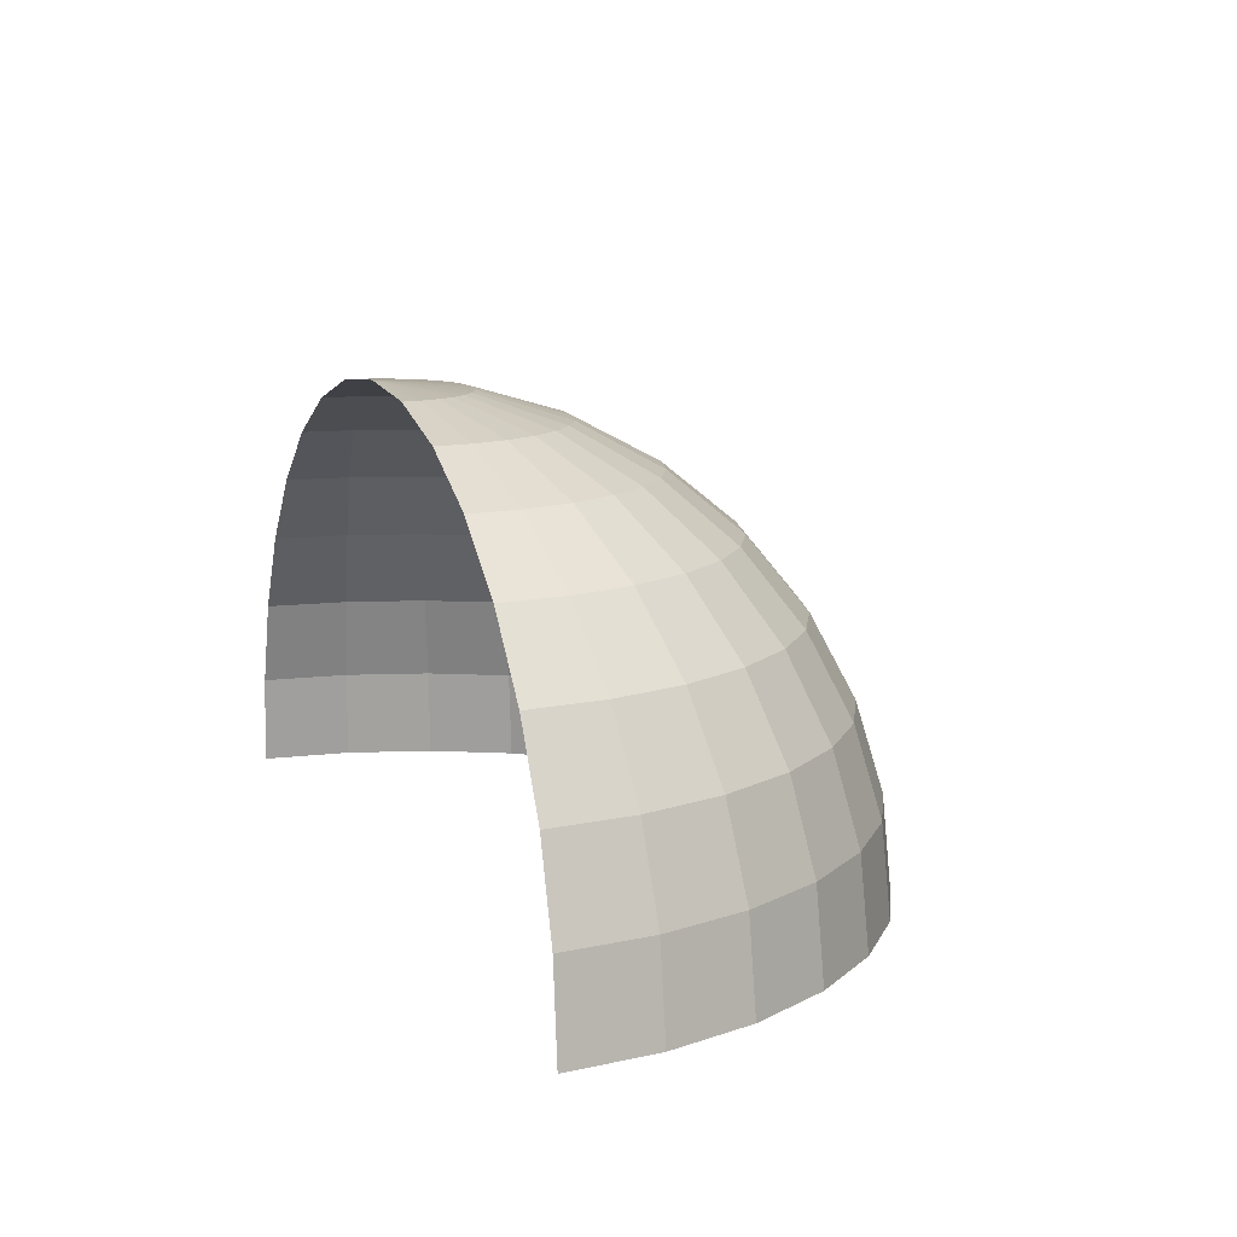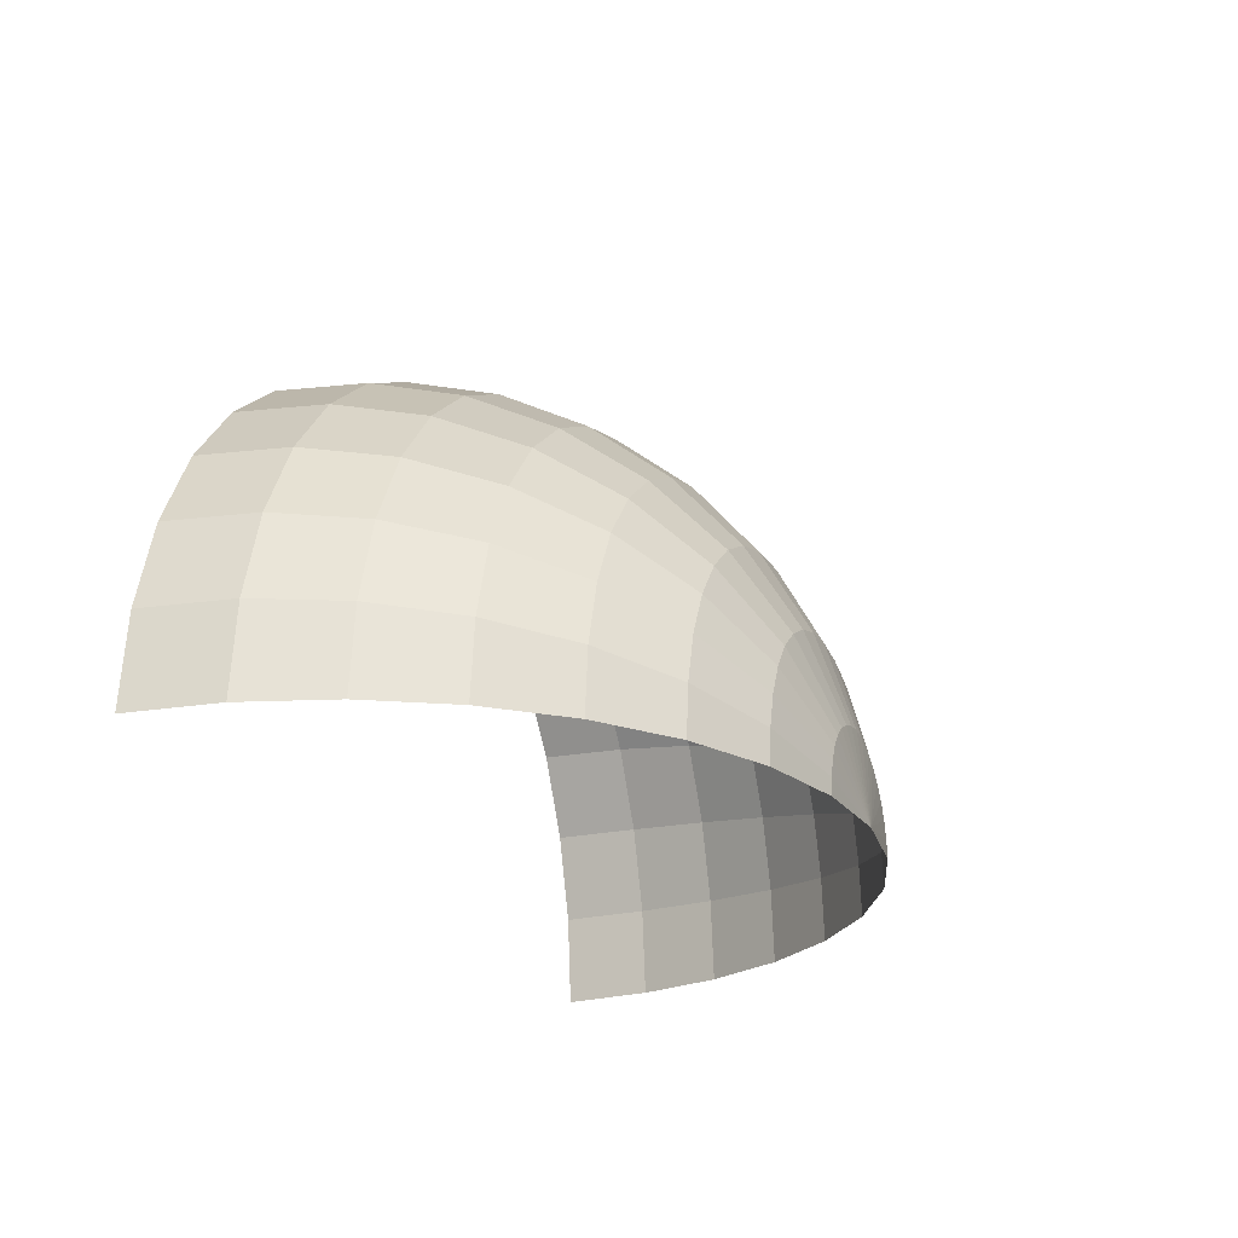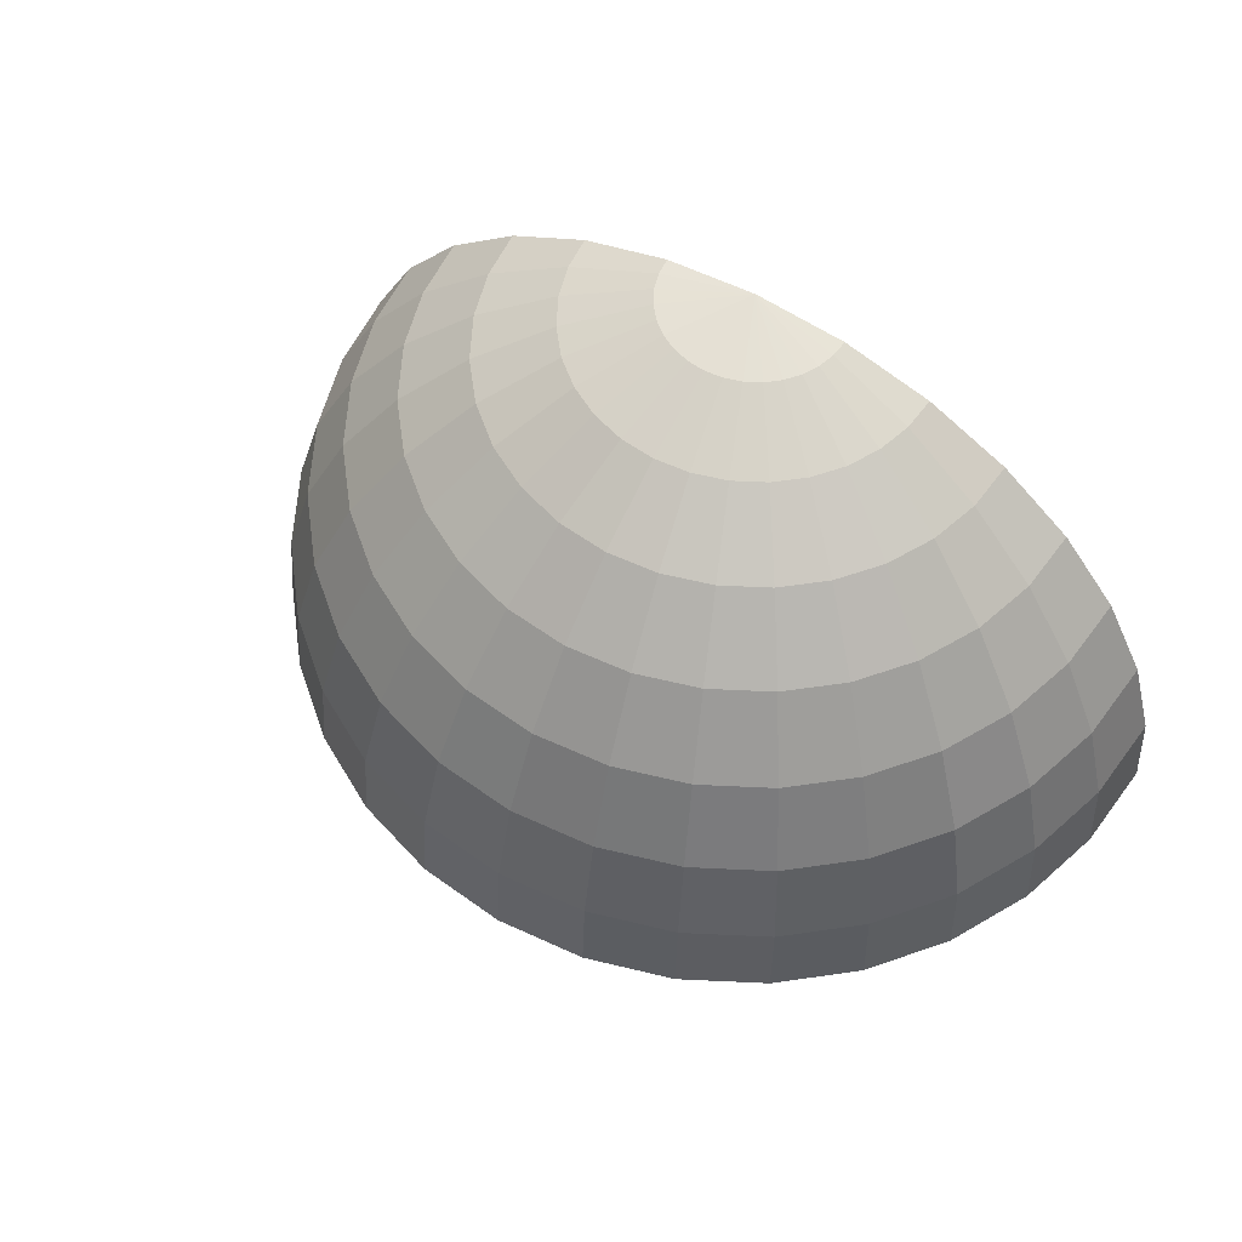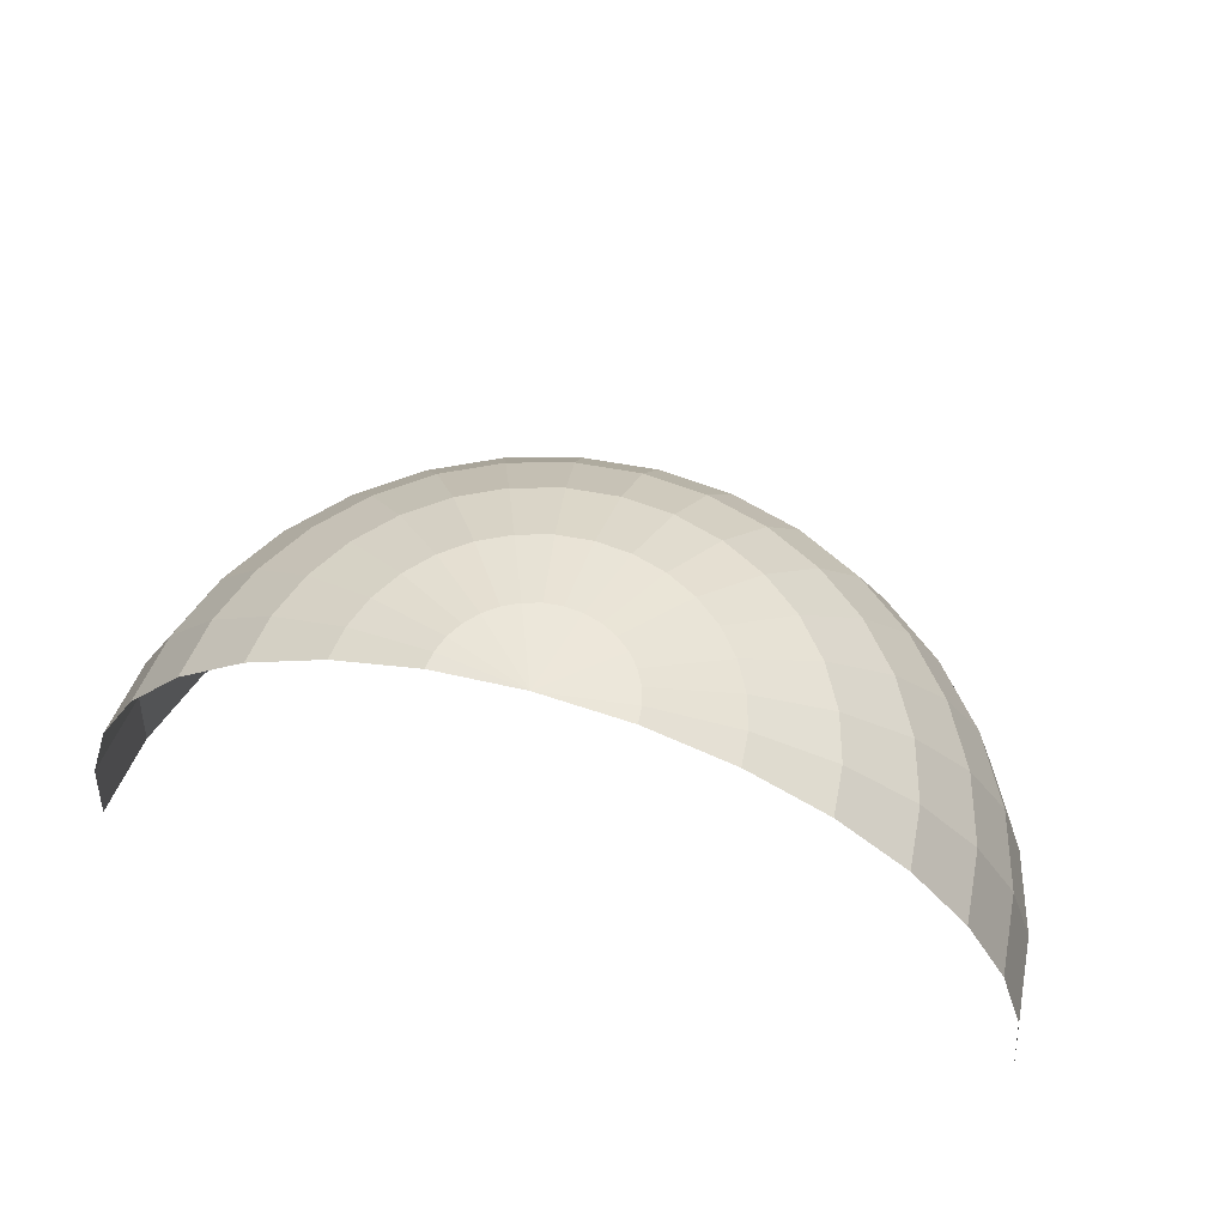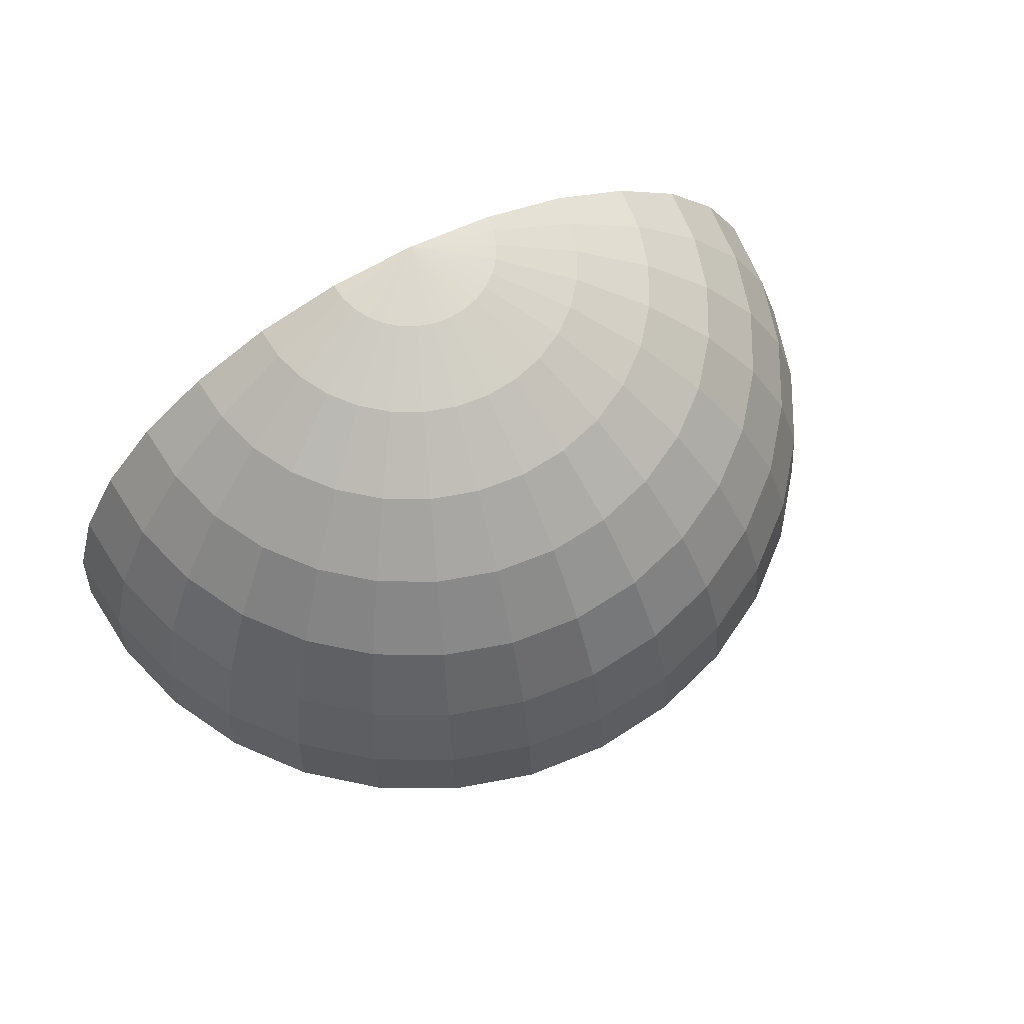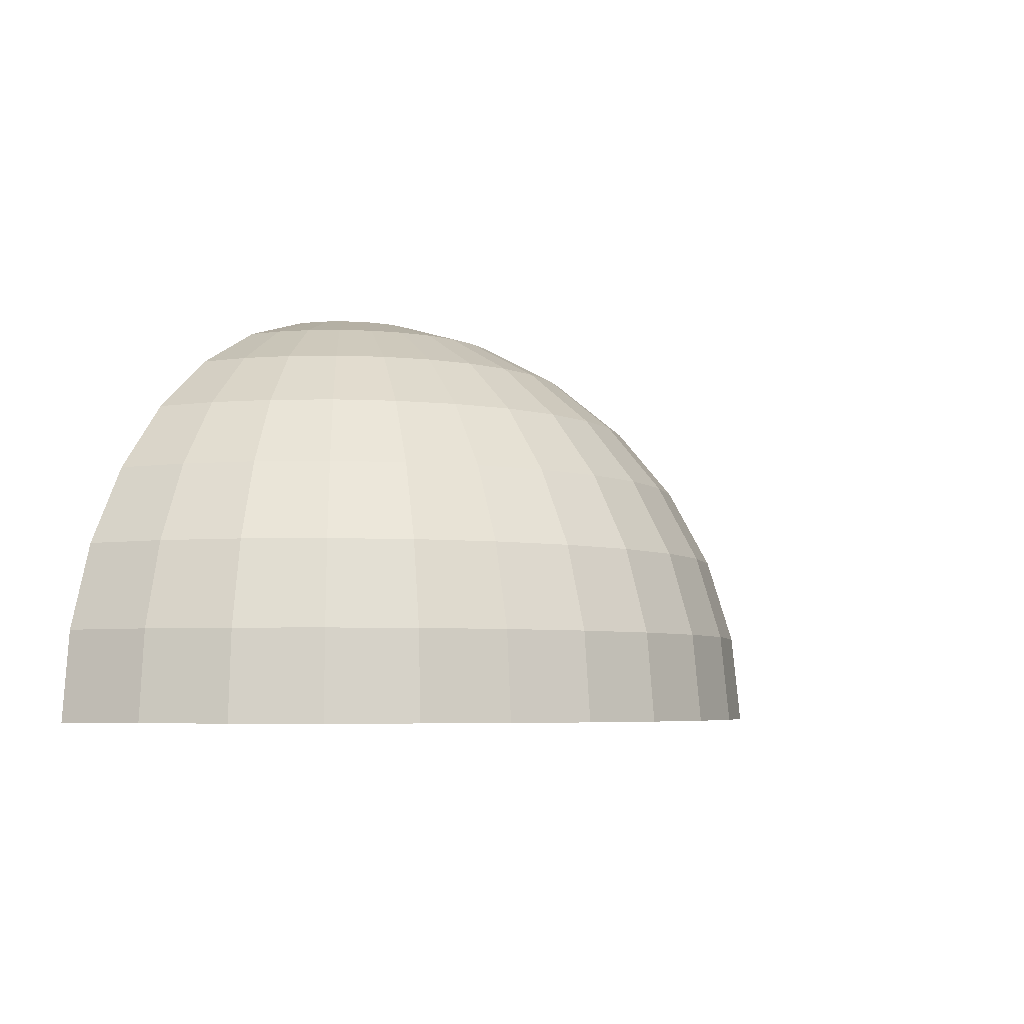
<metadata>
{"format":"obj","ext":"obj","renderer":"f3d","projection":"perspective","resolution":1024,"background":"white","views":[{"elev":12.2,"azim":-111.6,"up":"+Y"},{"elev":-23.6,"azim":110.7,"up":"+Z"},{"elev":59.2,"azim":30.9,"up":"+Y"},{"elev":57.5,"azim":-163.3,"up":"+Y"},{"elev":66.9,"azim":-27.5,"up":"+Y"},{"elev":-5.4,"azim":-59.0,"up":"+Y"}]}
</metadata>
<code>
o Sphere
v -1.006 3.978 0
v -1.506 3.478 0
v -1.776 2.825 0
v -1.811 2.472 0
v 0 4.283 0
v 0.3533 4.248 0
v 0.693 4.145 -0
v 1.006 3.978 -0
v 1.28 3.752 -0
v 1.506 3.478 -0
v 1.673 3.165 -0
v 1.776 2.825 -0
v 1.811 2.472 1e-06
v 0.3465 4.248 0.06892
v 0.6797 4.145 0.1352
v 0.9867 3.978 0.1963
v 1.256 3.752 0.2498
v 1.477 3.478 0.2937
v 1.641 3.165 0.3264
v 1.742 2.825 0.3465
v 1.776 2.472 0.3533
v 0.3264 4.248 0.1352
v 0.6402 4.145 0.2652
v 0.9295 3.978 0.385
v 1.183 3.752 0.49
v 1.391 3.478 0.5762
v 1.546 3.165 0.6402
v 1.641 2.825 0.6797
v 1.673 2.472 0.693
v 0.2937 4.248 0.1963
v 0.5762 4.145 0.385
v 0.8365 3.978 0.5589
v 1.065 3.752 0.7114
v 1.252 3.478 0.8365
v 1.391 3.165 0.9295
v 1.477 2.825 0.9867
v 1.506 2.472 1.006
v 0.2498 4.248 0.2498
v 0.49 4.145 0.49
v 0.7114 3.978 0.7114
v 0.9054 3.752 0.9054
v 1.065 3.478 1.065
v 1.183 3.165 1.183
v 1.256 2.825 1.256
v 1.28 2.472 1.28
v 0.1963 4.248 0.2937
v 0.385 4.145 0.5762
v 0.5589 3.978 0.8365
v 0.7114 3.752 1.065
v 0.8365 3.478 1.252
v 0.9295 3.165 1.391
v 0.9867 2.825 1.477
v 1.006 2.472 1.506
v 0.1352 4.248 0.3264
v 0.2652 4.145 0.6402
v 0.385 3.978 0.9295
v 0.49 3.752 1.183
v 0.5762 3.478 1.391
v 0.6402 3.165 1.546
v 0.6797 2.825 1.641
v 0.693 2.472 1.673
v 0.06892 4.248 0.3465
v 0.1352 4.145 0.6797
v 0.1963 3.978 0.9867
v 0.2498 3.752 1.256
v 0.2937 3.478 1.477
v 0.3264 3.165 1.641
v 0.3465 2.825 1.742
v 0.3533 2.472 1.776
v 0 4.248 0.3533
v 0 4.145 0.693
v 0 3.978 1.006
v 0 3.752 1.28
v 0 3.478 1.506
v 0 3.165 1.673
v 0 2.825 1.776
v -1e-06 2.472 1.811
v -0.06892 4.248 0.3465
v -0.1352 4.145 0.6797
v -0.1963 3.978 0.9867
v -0.2498 3.752 1.256
v -0.2937 3.478 1.477
v -0.3264 3.165 1.641
v -0.3465 2.825 1.742
v -0.3533 2.472 1.776
v -0.1352 4.248 0.3264
v -0.2652 4.145 0.6402
v -0.385 3.978 0.9295
v -0.49 3.752 1.183
v -0.5762 3.478 1.391
v -0.6402 3.165 1.546
v -0.6797 2.825 1.641
v -0.693 2.472 1.673
v -0.1963 4.248 0.2937
v -0.385 4.145 0.5762
v -0.5589 3.978 0.8365
v -0.7114 3.752 1.065
v -0.8365 3.478 1.252
v -0.9295 3.165 1.391
v -0.9867 2.825 1.477
v -1.006 2.472 1.506
v -0.2498 4.248 0.2498
v -0.49 4.145 0.49
v -0.7114 3.978 0.7114
v -0.9054 3.752 0.9054
v -1.065 3.478 1.065
v -1.183 3.165 1.183
v -1.256 2.825 1.256
v -1.28 2.472 1.28
v -0.2937 4.248 0.1963
v -0.5762 4.145 0.385
v -0.8365 3.978 0.5589
v -1.065 3.752 0.7114
v -1.252 3.478 0.8365
v -1.391 3.165 0.9295
v -1.477 2.825 0.9867
v -1.506 2.472 1.006
v -0.3264 4.248 0.1352
v -0.6402 4.145 0.2652
v -0.9295 3.978 0.385
v -1.183 3.752 0.49
v -1.391 3.478 0.5762
v -1.546 3.165 0.6402
v -1.641 2.825 0.6797
v -1.673 2.472 0.693
v -0.3465 4.248 0.06892
v -0.6797 4.145 0.1352
v -0.9867 3.978 0.1963
v -1.256 3.752 0.2498
v -1.477 3.478 0.2937
v -1.641 3.165 0.3264
v -1.742 2.825 0.3465
v -1.776 2.472 0.3533
v -0.3533 4.248 0
v -0.693 4.145 0
v -1.28 3.752 0
v -1.673 3.165 0
f 13 21 20 12
f 6 14 5
f 7 15 14 6
f 8 16 15 7
f 9 17 16 8
f 10 18 17 9
f 11 19 18 10
f 12 20 19 11
f 18 26 25 17
f 19 27 26 18
f 20 28 27 19
f 21 29 28 20
f 14 22 5
f 15 23 22 14
f 16 24 23 15
f 17 25 24 16
f 22 30 5
f 23 31 30 22
f 24 32 31 23
f 25 33 32 24
f 26 34 33 25
f 27 35 34 26
f 28 36 35 27
f 29 37 36 28
f 34 42 41 33
f 35 43 42 34
f 36 44 43 35
f 37 45 44 36
f 30 38 5
f 31 39 38 30
f 32 40 39 31
f 33 41 40 32
f 39 47 46 38
f 40 48 47 39
f 41 49 48 40
f 42 50 49 41
f 43 51 50 42
f 44 52 51 43
f 45 53 52 44
f 38 46 5
f 51 59 58 50
f 52 60 59 51
f 53 61 60 52
f 46 54 5
f 47 55 54 46
f 48 56 55 47
f 49 57 56 48
f 50 58 57 49
f 56 64 63 55
f 57 65 64 56
f 58 66 65 57
f 59 67 66 58
f 60 68 67 59
f 61 69 68 60
f 54 62 5
f 55 63 62 54
f 68 76 75 67
f 69 77 76 68
f 62 70 5
f 63 71 70 62
f 64 72 71 63
f 65 73 72 64
f 66 74 73 65
f 67 75 74 66
f 72 80 79 71
f 73 81 80 72
f 74 82 81 73
f 75 83 82 74
f 76 84 83 75
f 77 85 84 76
f 70 78 5
f 71 79 78 70
f 84 92 91 83
f 85 93 92 84
f 78 86 5
f 79 87 86 78
f 80 88 87 79
f 81 89 88 80
f 82 90 89 81
f 83 91 90 82
f 89 97 96 88
f 90 98 97 89
f 91 99 98 90
f 92 100 99 91
f 93 101 100 92
f 86 94 5
f 87 95 94 86
f 88 96 95 87
f 101 109 108 100
f 94 102 5
f 95 103 102 94
f 96 104 103 95
f 97 105 104 96
f 98 106 105 97
f 99 107 106 98
f 100 108 107 99
f 105 113 112 104
f 106 114 113 105
f 107 115 114 106
f 108 116 115 107
f 109 117 116 108
f 102 110 5
f 103 111 110 102
f 104 112 111 103
f 117 125 124 116
f 110 118 5
f 111 119 118 110
f 112 120 119 111
f 113 121 120 112
f 114 122 121 113
f 115 123 122 114
f 116 124 123 115
f 122 130 129 121
f 123 131 130 122
f 124 132 131 123
f 125 133 132 124
f 118 126 5
f 119 127 126 118
f 120 128 127 119
f 121 129 128 120
f 127 135 134 126
f 128 1 135 127
f 129 136 1 128
f 130 2 136 129
f 131 137 2 130
f 132 3 137 131
f 133 4 3 132
f 126 134 5

</code>
